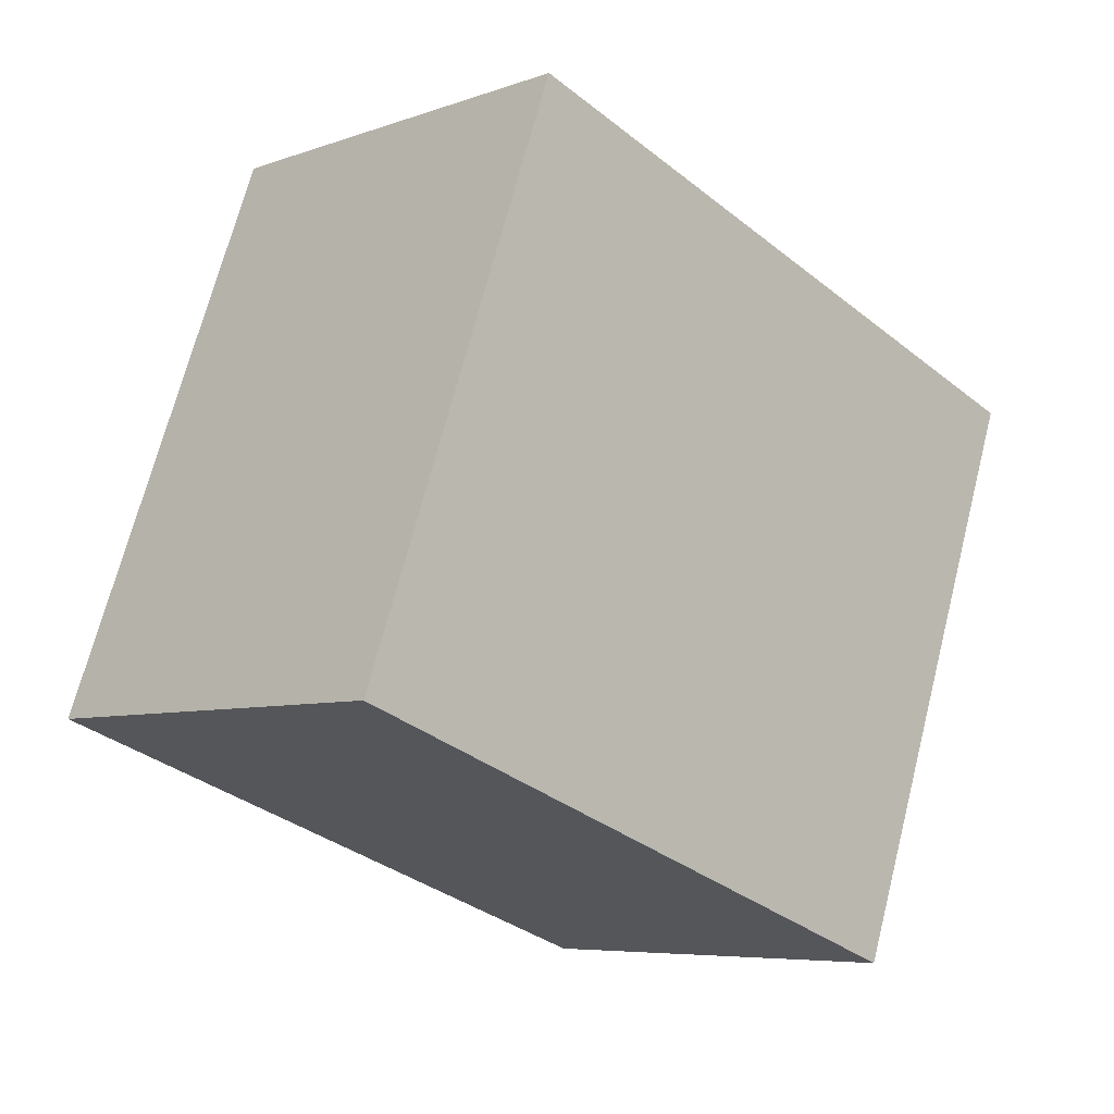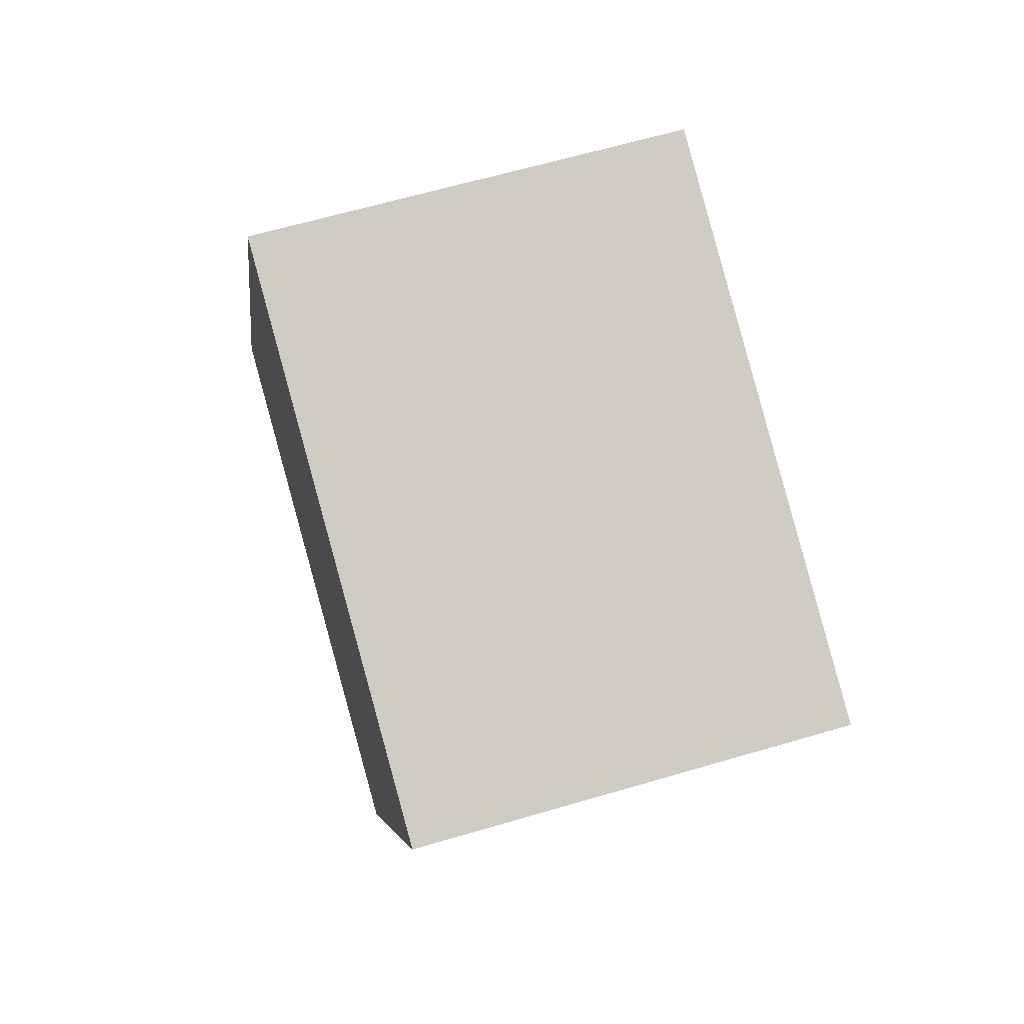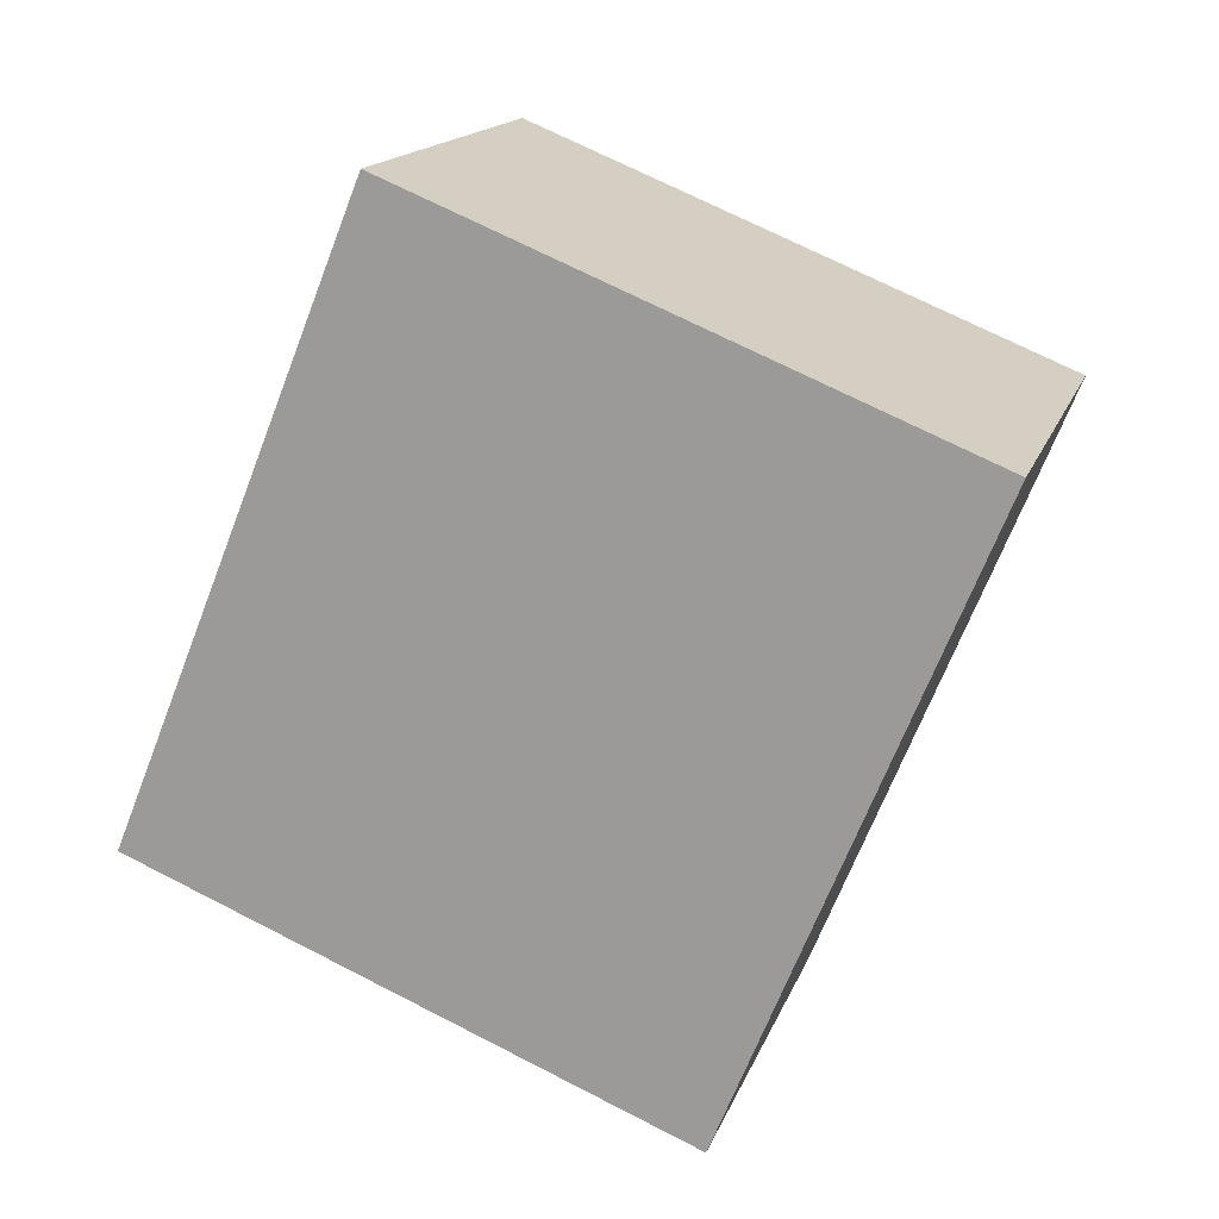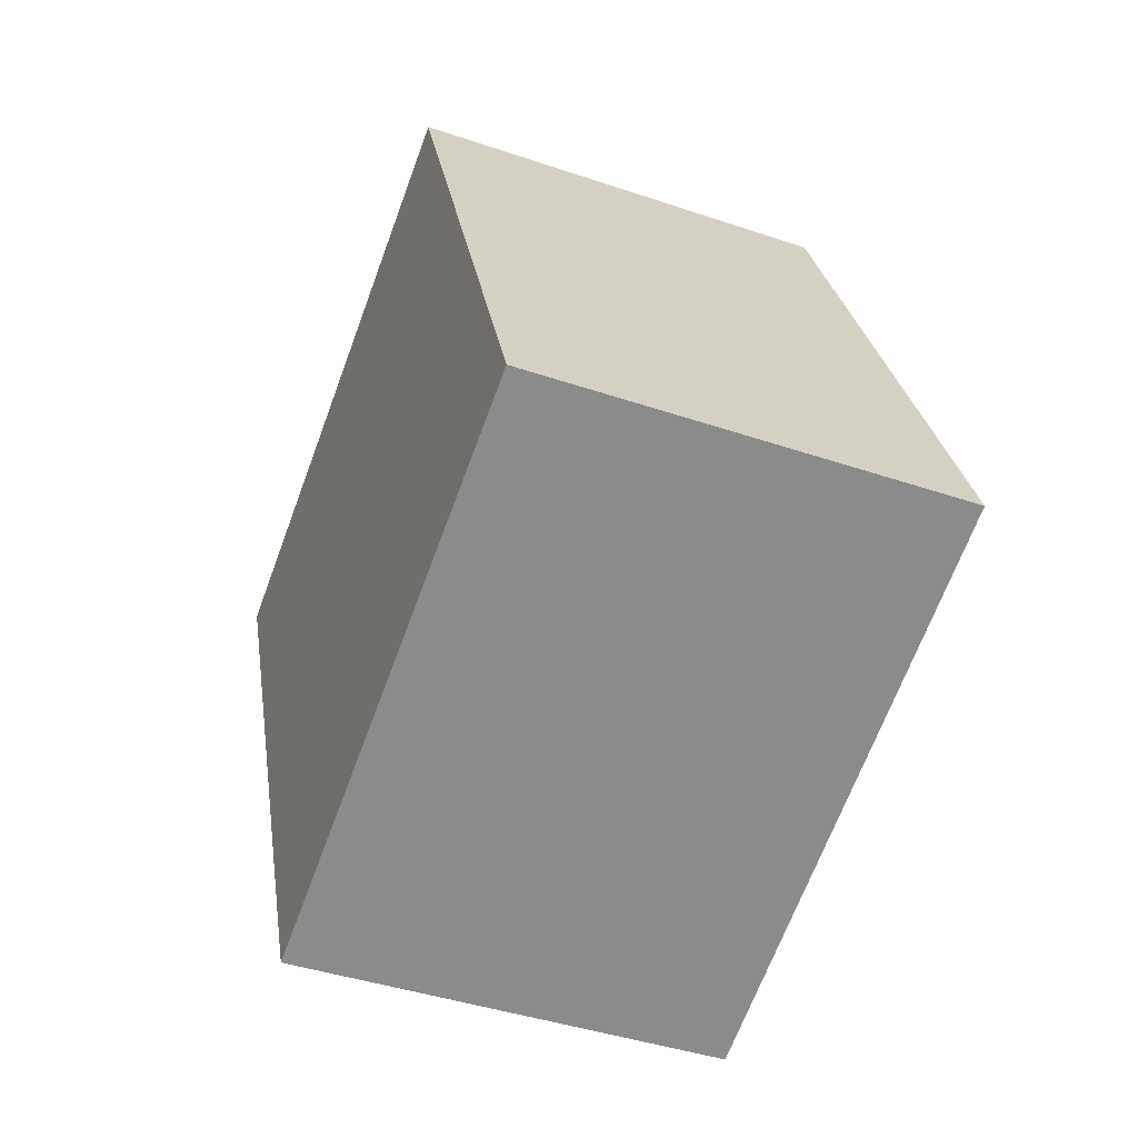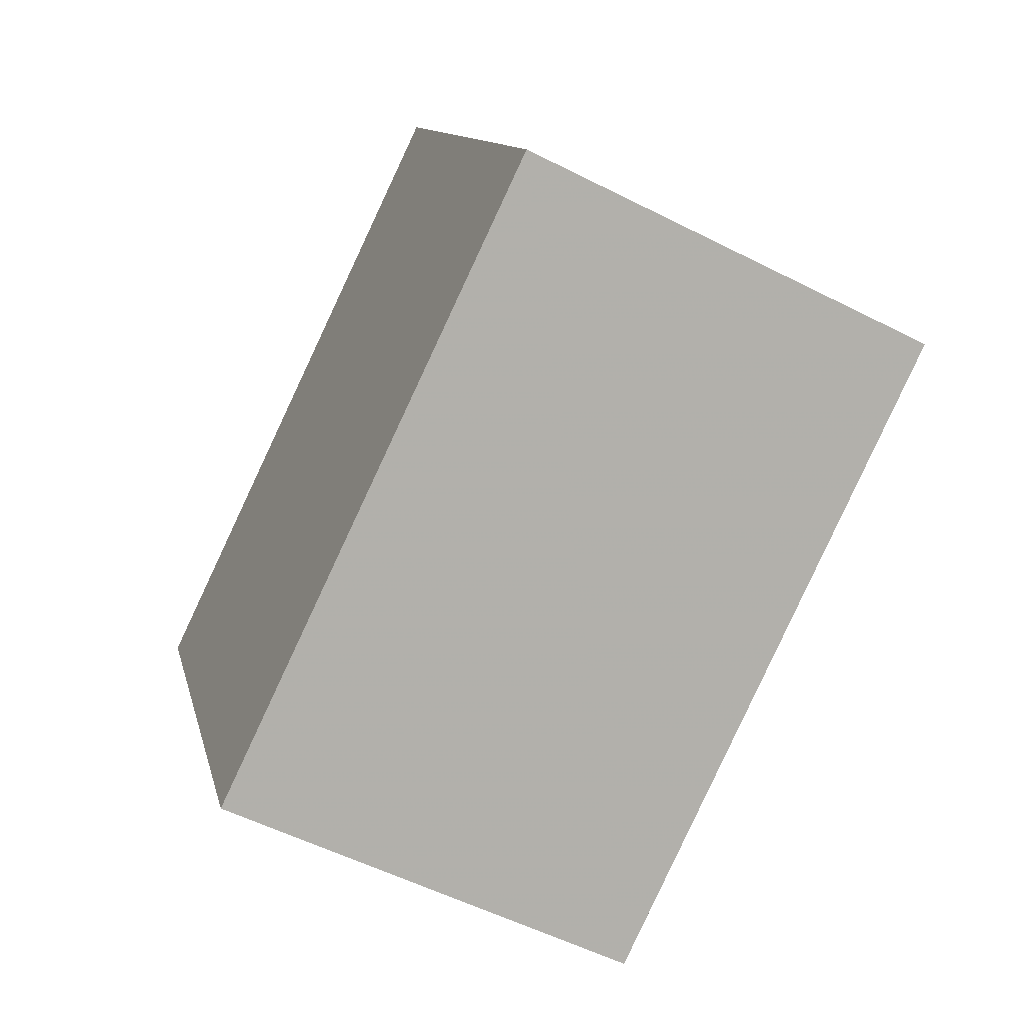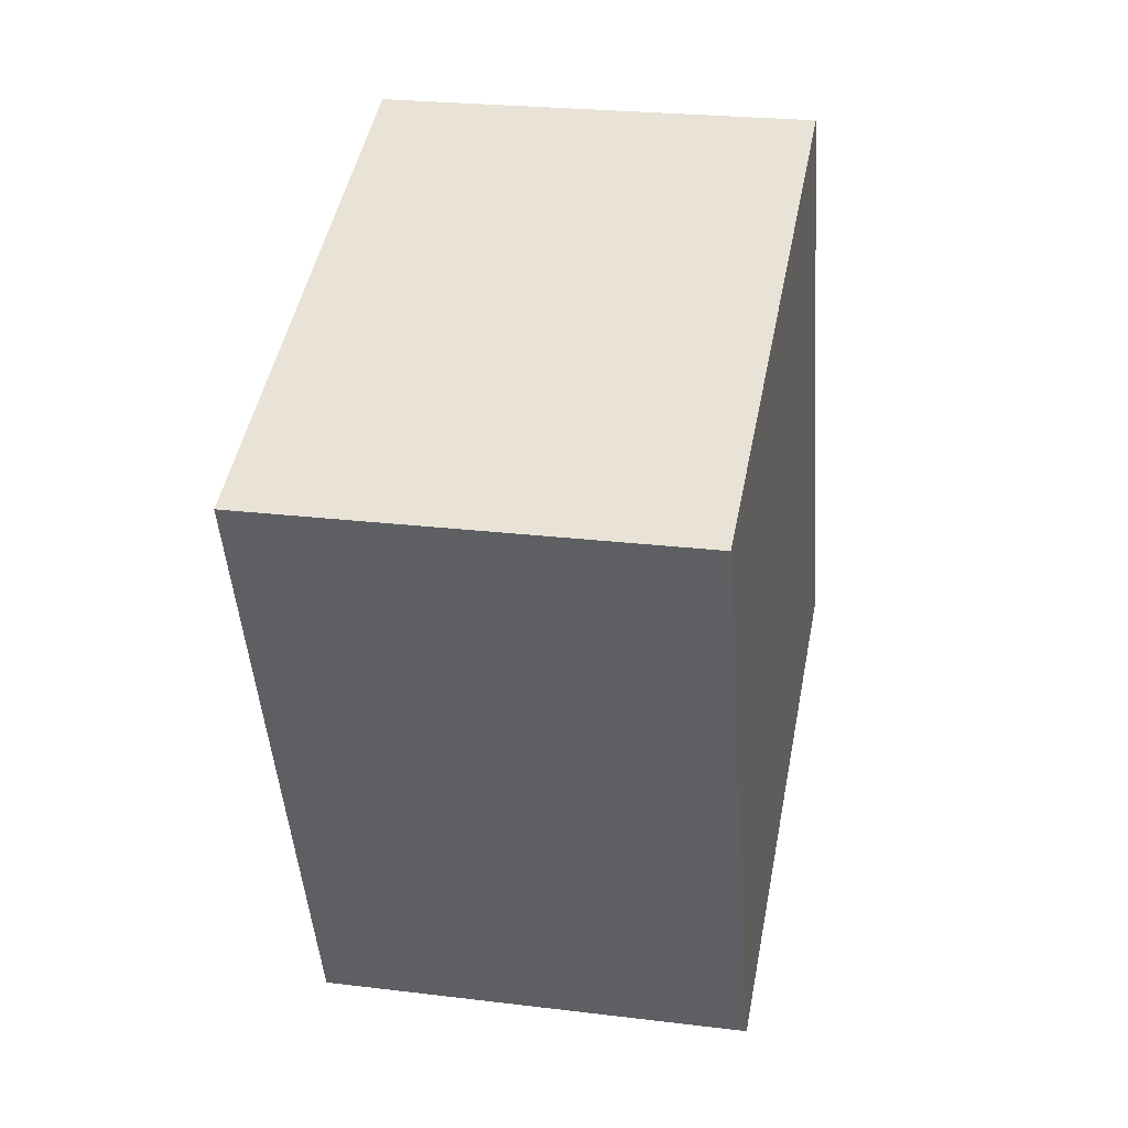
<metadata>
{"format":"obj","ext":"obj","renderer":"f3d","projection":"perspective","resolution":1024,"background":"white","views":[{"elev":-3.4,"azim":-133.6,"up":"+Z"},{"elev":64.0,"azim":-14.4,"up":"+Y"},{"elev":16.3,"azim":-71.9,"up":"+Y"},{"elev":-43.1,"azim":160.2,"up":"+Y"},{"elev":-59.8,"azim":151.7,"up":"+Z"},{"elev":23.3,"azim":13.6,"up":"+Y"}]}
</metadata>
<code>
v 0.5151 0.51 -0.09708
v 0.4331 0.5506 -0.1938
v 0.4368 0.5102 -0.09408
v 0.5115 0.5503 -0.1968
v 0.431 0.4378 -0.2393
v 0.5093 0.4376 -0.2423
v 0.4346 0.3975 -0.1396
v 0.513 0.3972 -0.1426
f 1 2 3
f 4 5 2
f 6 7 5
f 8 3 7
f 5 3 2
f 4 8 6
f 1 4 2
f 4 6 5
f 6 8 7
f 8 1 3
f 5 7 3
f 4 1 8

</code>
